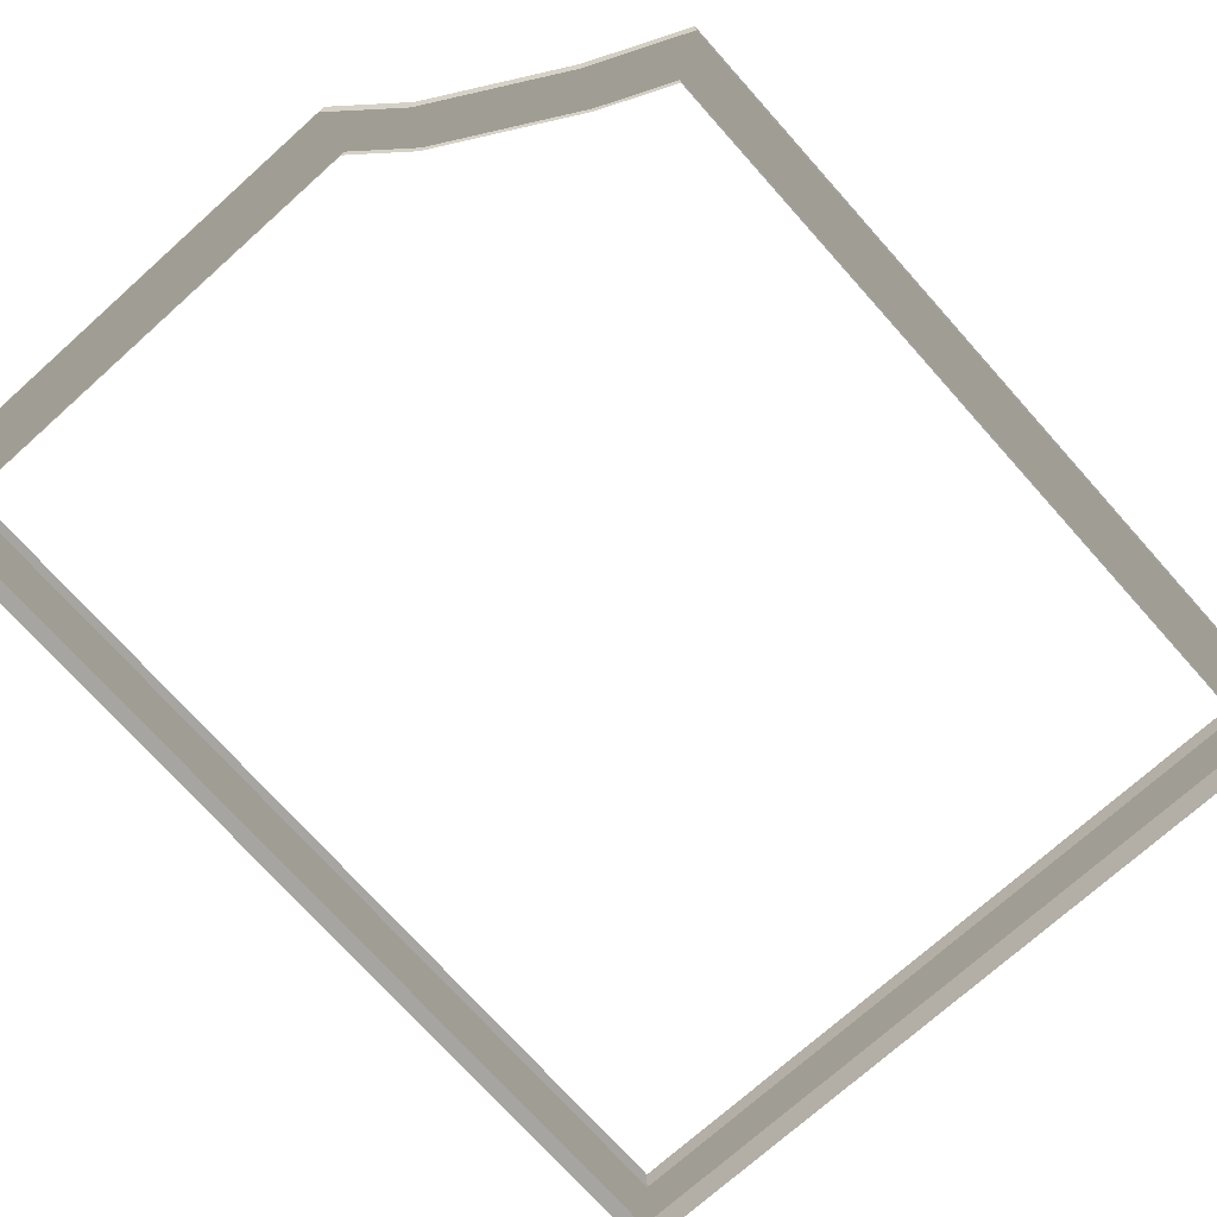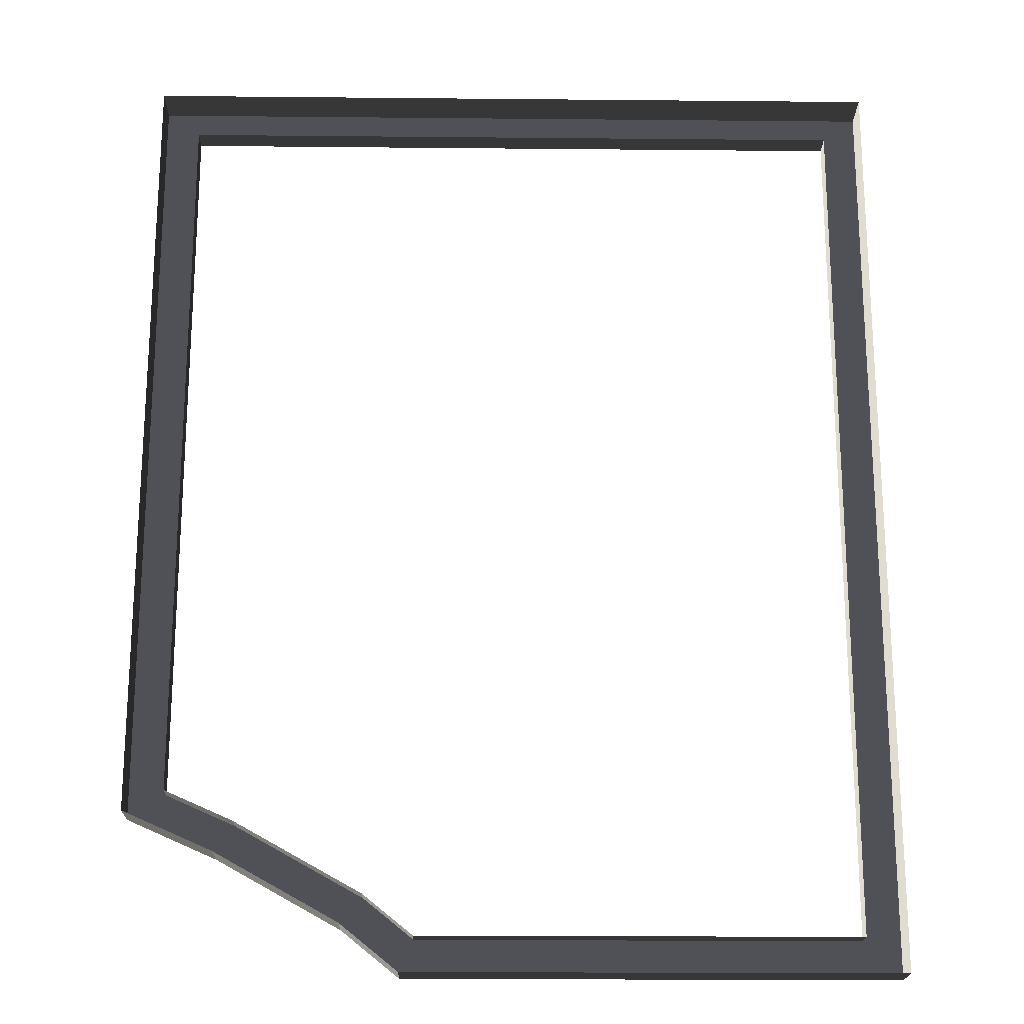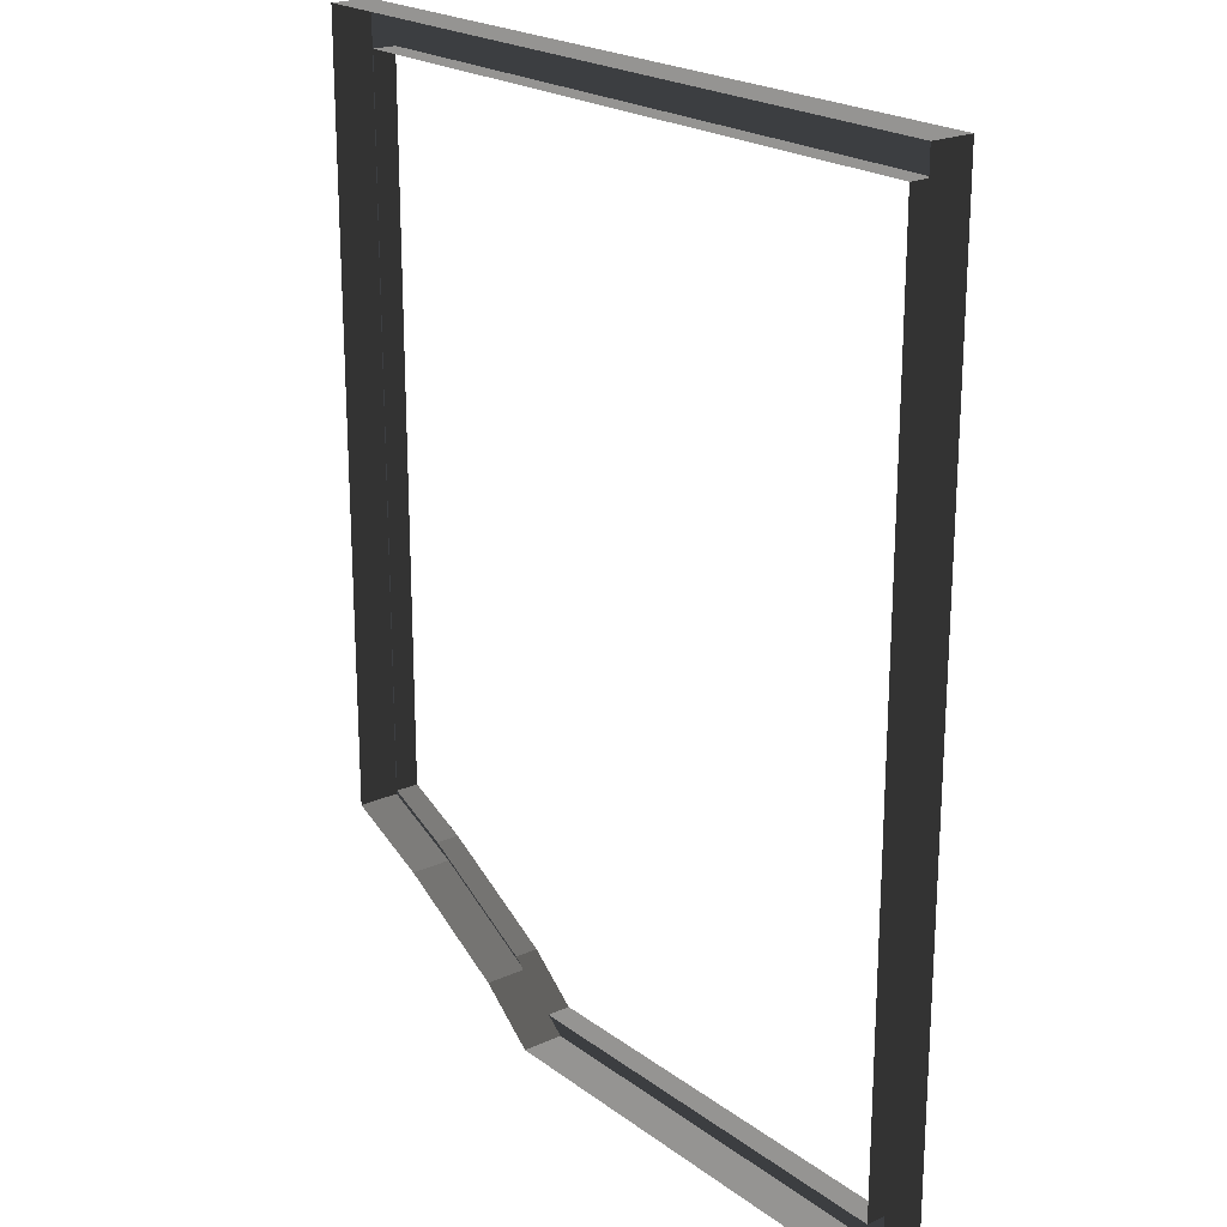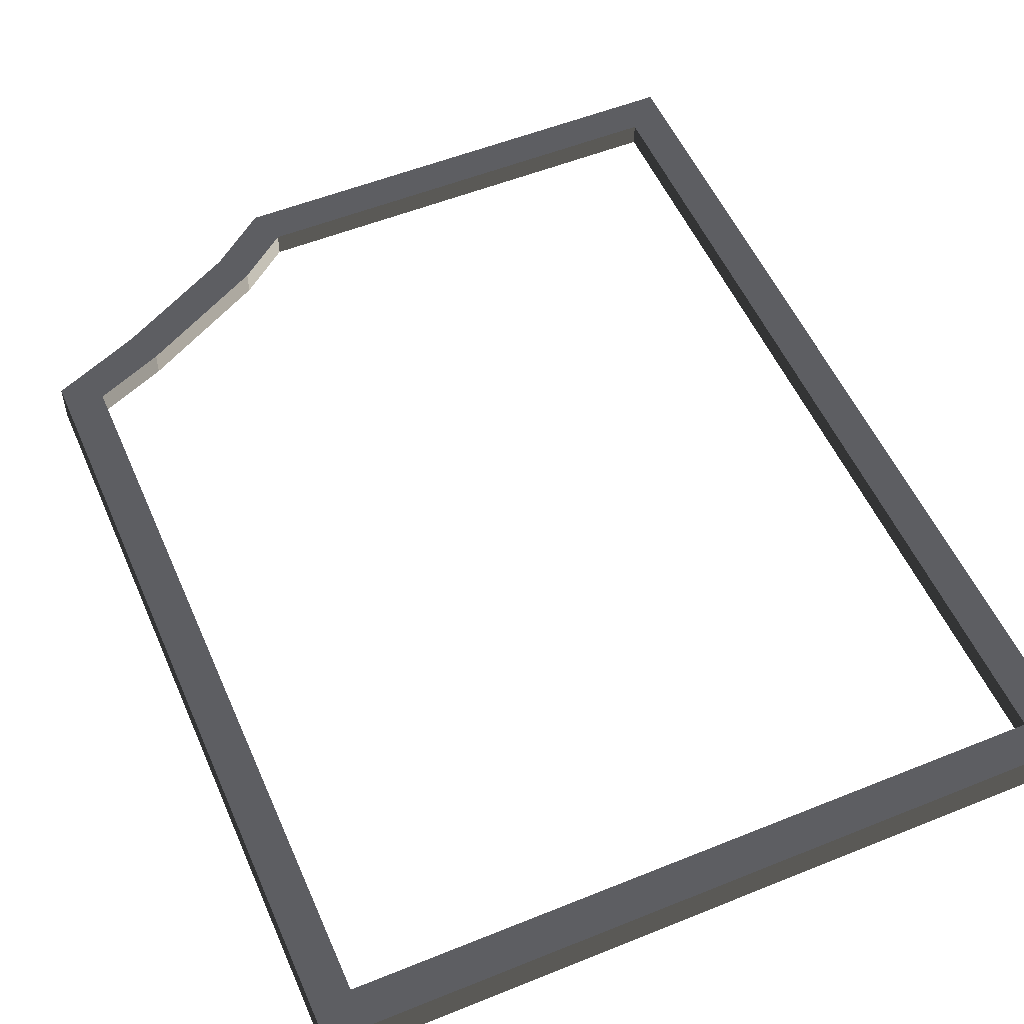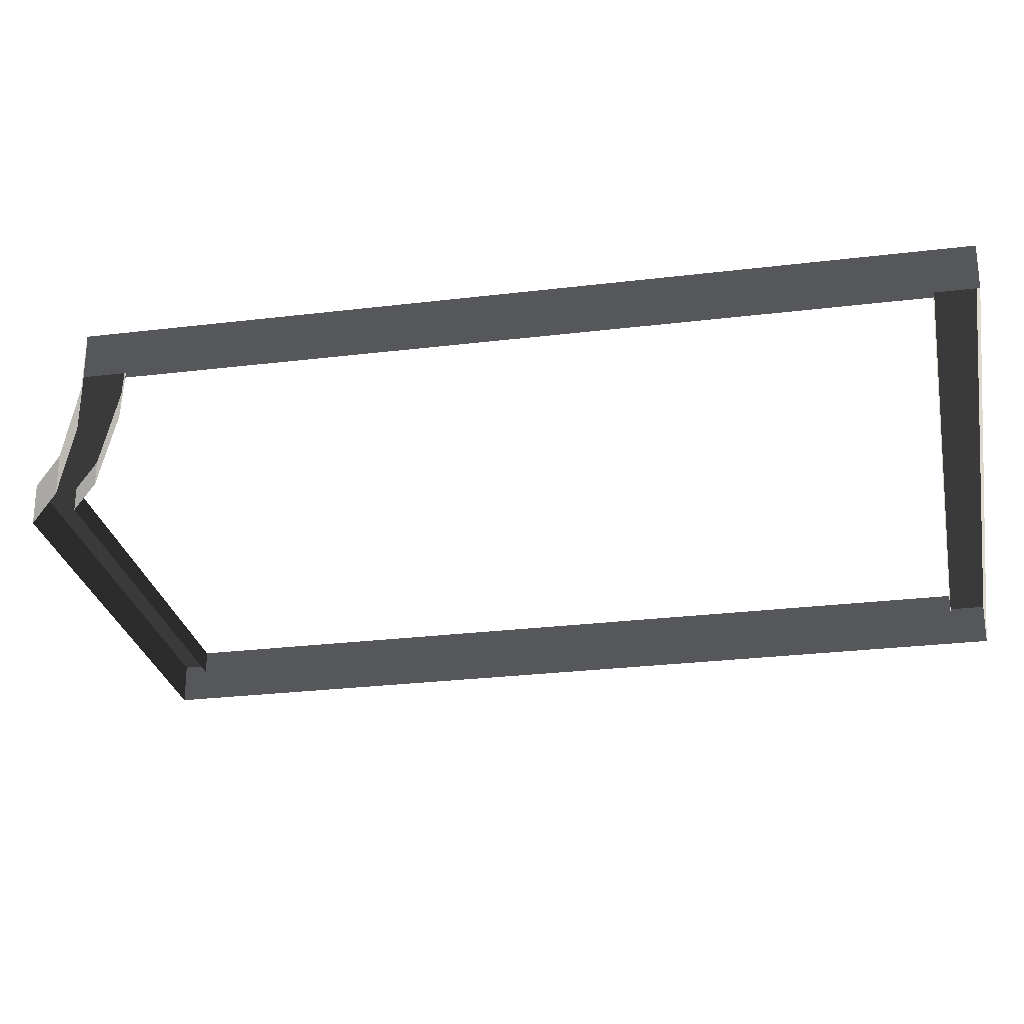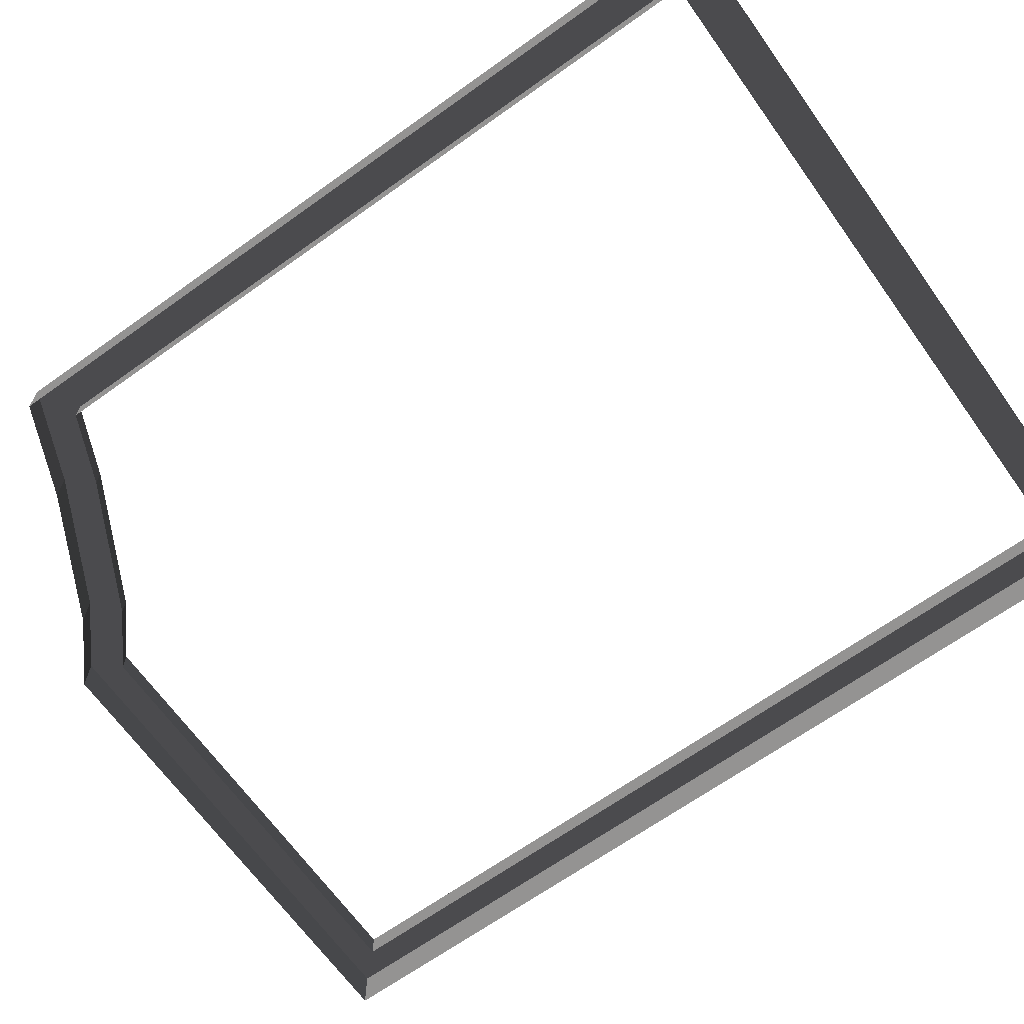
<metadata>
{"format":"obj","ext":"obj","renderer":"f3d","projection":"perspective","resolution":1024,"background":"white","views":[{"elev":-73.6,"azim":41.8,"up":"+Z"},{"elev":-20.3,"azim":179.0,"up":"+Y"},{"elev":21.6,"azim":-128.3,"up":"+Y"},{"elev":53.8,"azim":156.7,"up":"+Z"},{"elev":-26.6,"azim":100.9,"up":"+Z"},{"elev":-66.8,"azim":125.6,"up":"+Z"}]}
</metadata>
<code>
v 0.3513 -1.098 0.4248
v 0.3513 -1.098 0.514
v 0.6116 -0.9535 0.514
v 0.6116 -0.9535 0.4248
v 0.3068 -1.032 0.514
v 0.3068 -1.032 0.4632
v 0.5763 -0.8824 0.4632
v 0.5763 -0.8824 0.514
v -0.8009 0.8009 0.4248
v -0.8009 0.8009 0.514
v -0.8009 -1.197 0.514
v -0.8009 -1.197 0.4248
v -0.8009 -1.197 0.4248
v -0.8009 -1.197 0.514
v 0.229 -1.197 0.514
v 0.229 -1.197 0.4248
v 0.8009 0.8009 0.4248
v 0.8009 0.8009 0.514
v -0.8009 0.8009 0.514
v -0.8009 0.8009 0.4248
v 0.229 -1.197 0.4248
v 0.229 -1.197 0.514
v 0.3513 -1.098 0.514
v 0.3513 -1.098 0.4248
v 0.6116 -0.9535 0.4248
v 0.6116 -0.9535 0.514
v 0.8009 -0.8701 0.514
v 0.8009 -0.8701 0.4248
v 0.8009 -0.8701 0.4248
v 0.8009 -0.8701 0.514
v 0.8009 0.8009 0.514
v 0.8009 0.8009 0.4248
v -0.7216 0.7216 0.514
v -0.8009 0.8009 0.514
v 0.8009 0.8009 0.514
v 0.7216 0.7216 0.514
v 0.7216 0.7216 0.514
v 0.8009 0.8009 0.514
v 0.8009 -0.8701 0.514
v 0.7216 -0.8184 0.514
v 0.201 -1.118 0.514
v 0.229 -1.197 0.514
v -0.8009 -1.197 0.514
v -0.7216 -1.118 0.514
v 0.3068 -1.032 0.514
v 0.3513 -1.098 0.514
v 0.5763 -0.8824 0.514
v 0.6116 -0.9535 0.514
v 0.7216 -0.8184 0.514
v 0.8009 -0.8701 0.514
v -0.7216 -1.118 0.514
v -0.8009 -1.197 0.514
v -0.8009 0.8009 0.514
v -0.7216 0.7216 0.514
v -0.7216 0.7216 0.514
v -0.7216 0.7216 0.4632
v -0.7216 -1.118 0.4632
v -0.7216 -1.118 0.514
v -0.7216 -1.118 0.514
v -0.7216 -1.118 0.4632
v 0.201 -1.118 0.4632
v 0.201 -1.118 0.514
v 0.7216 0.7216 0.514
v 0.7216 0.7216 0.4632
v -0.7216 0.7216 0.4632
v -0.7216 0.7216 0.514
v 0.201 -1.118 0.514
v 0.201 -1.118 0.4632
v 0.3068 -1.032 0.4632
v 0.3068 -1.032 0.514
v 0.5763 -0.8824 0.514
v 0.5763 -0.8824 0.4632
v 0.7216 -0.8184 0.4632
v 0.7216 -0.8184 0.514
v 0.7216 -0.8184 0.514
v 0.7216 -0.8184 0.4632
v 0.7216 0.7216 0.4632
v 0.7216 0.7216 0.514
g Building_2parts_36546_562
f 1 3 2
f 1 4 3
f 5 7 6
f 5 8 7
f 9 11 10
f 9 12 11
f 13 15 14
f 13 16 15
f 17 19 18
f 17 20 19
f 21 23 22
f 21 24 23
f 25 27 26
f 25 28 27
f 29 31 30
f 29 32 31
f 33 35 34
f 33 36 35
f 37 39 38
f 37 40 39
f 41 43 42
f 41 44 43
f 45 41 42
f 45 42 46
f 47 45 46
f 47 46 48
f 49 47 48
f 49 48 50
f 51 53 52
f 51 54 53
f 55 57 56
f 55 58 57
f 59 61 60
f 59 62 61
f 63 65 64
f 63 66 65
f 67 69 68
f 67 70 69
f 71 73 72
f 71 74 73
f 75 77 76
f 75 78 77

</code>
